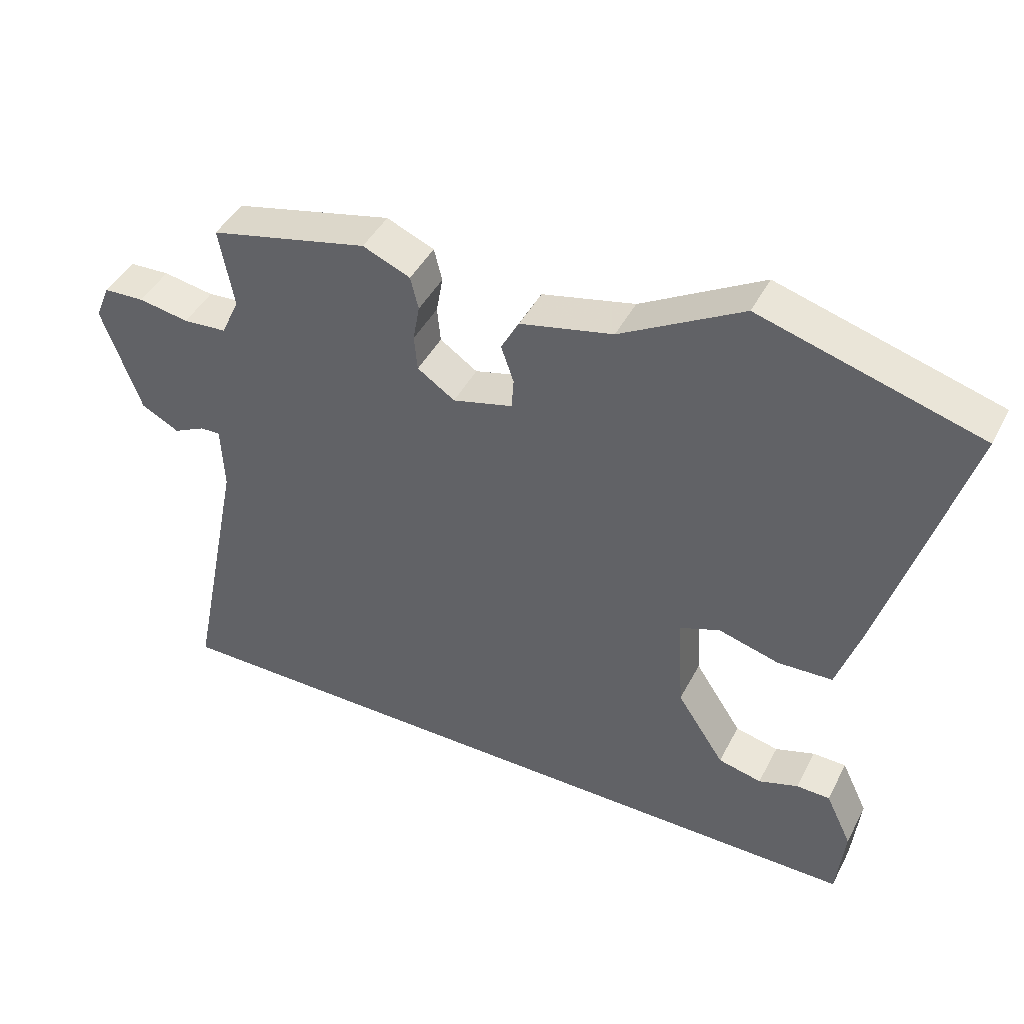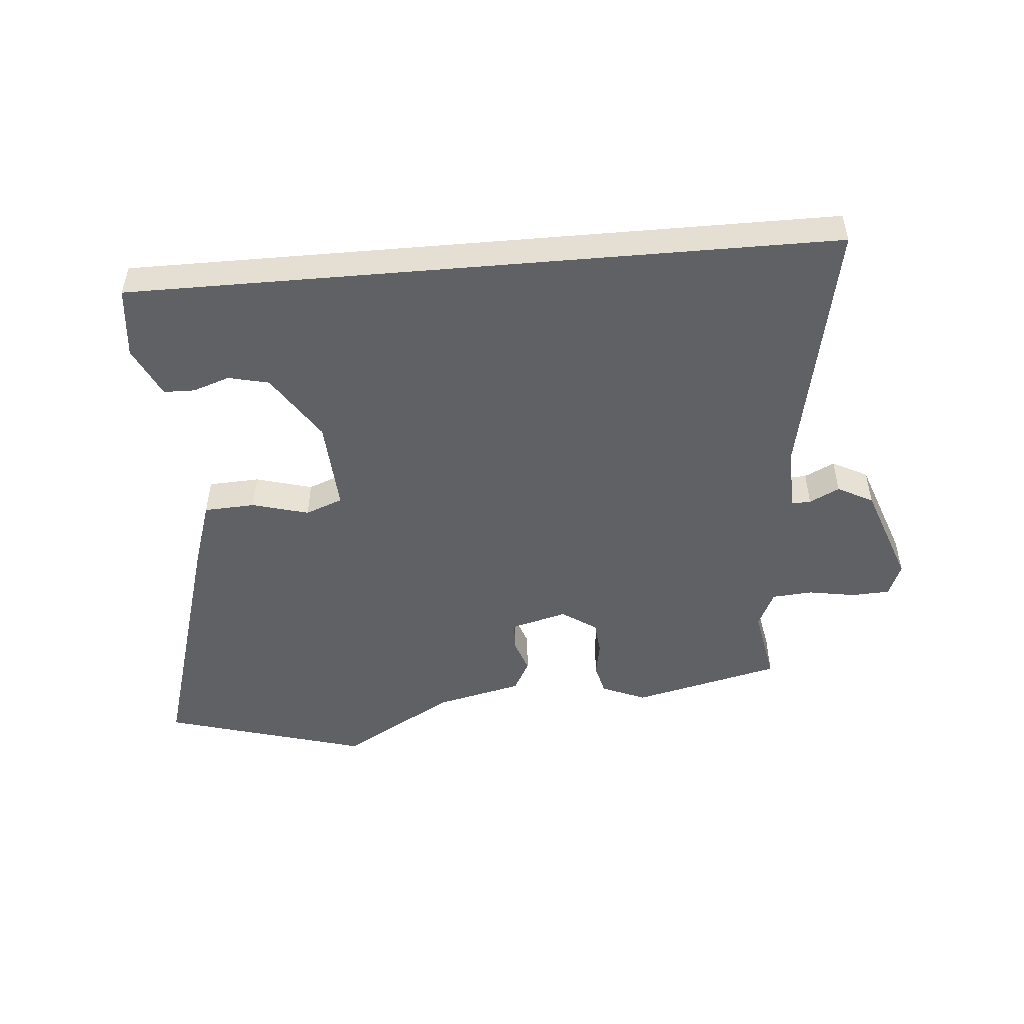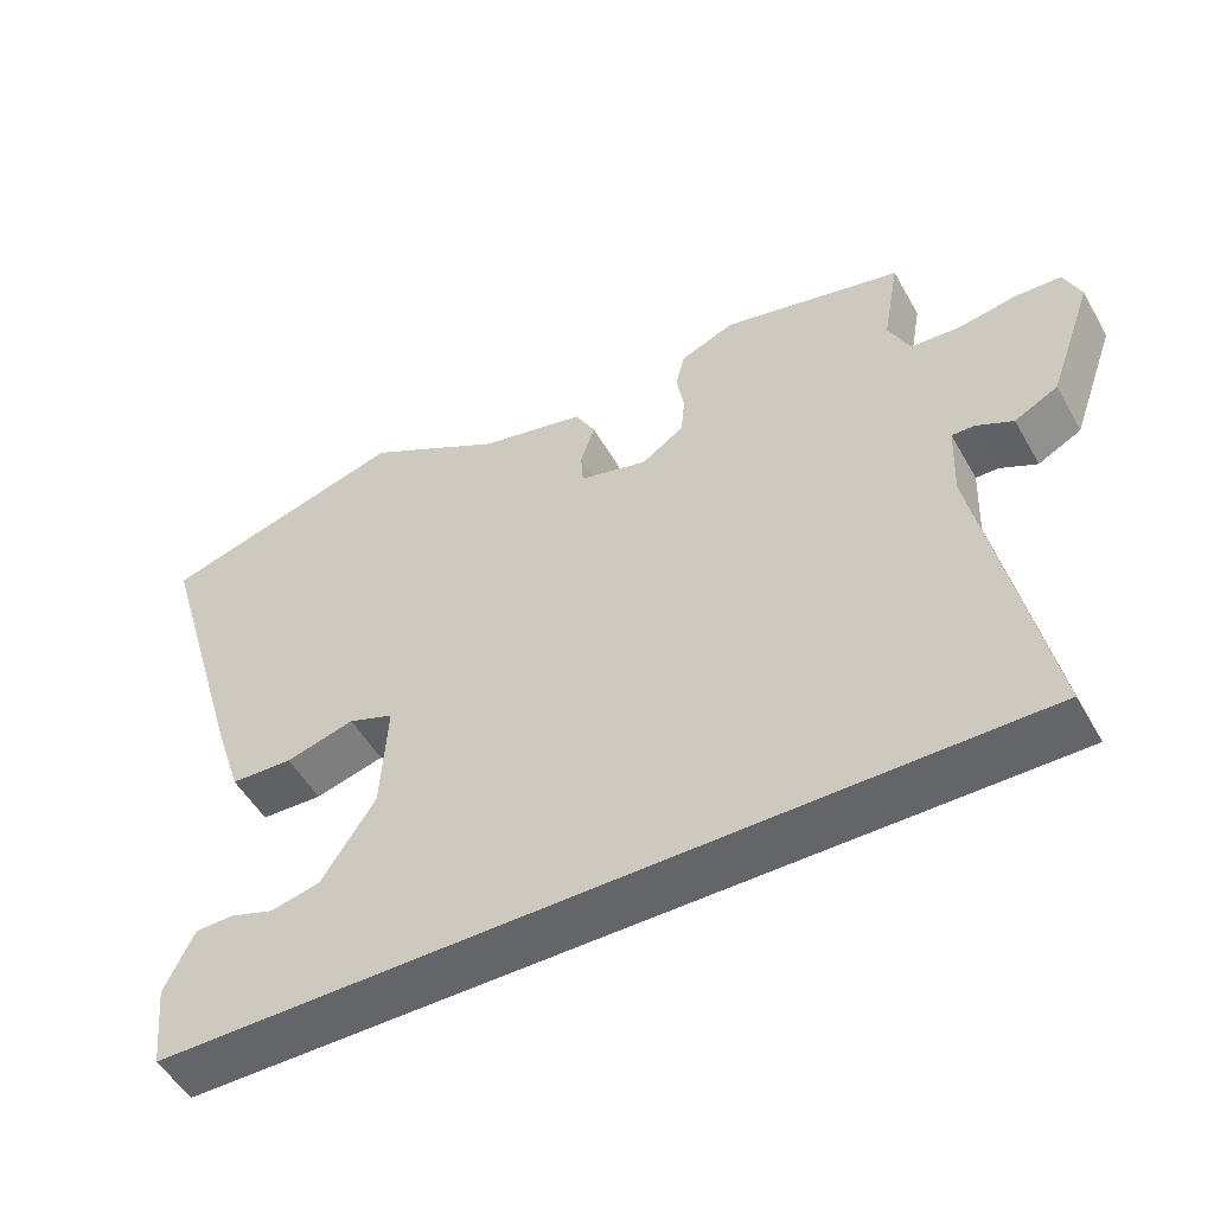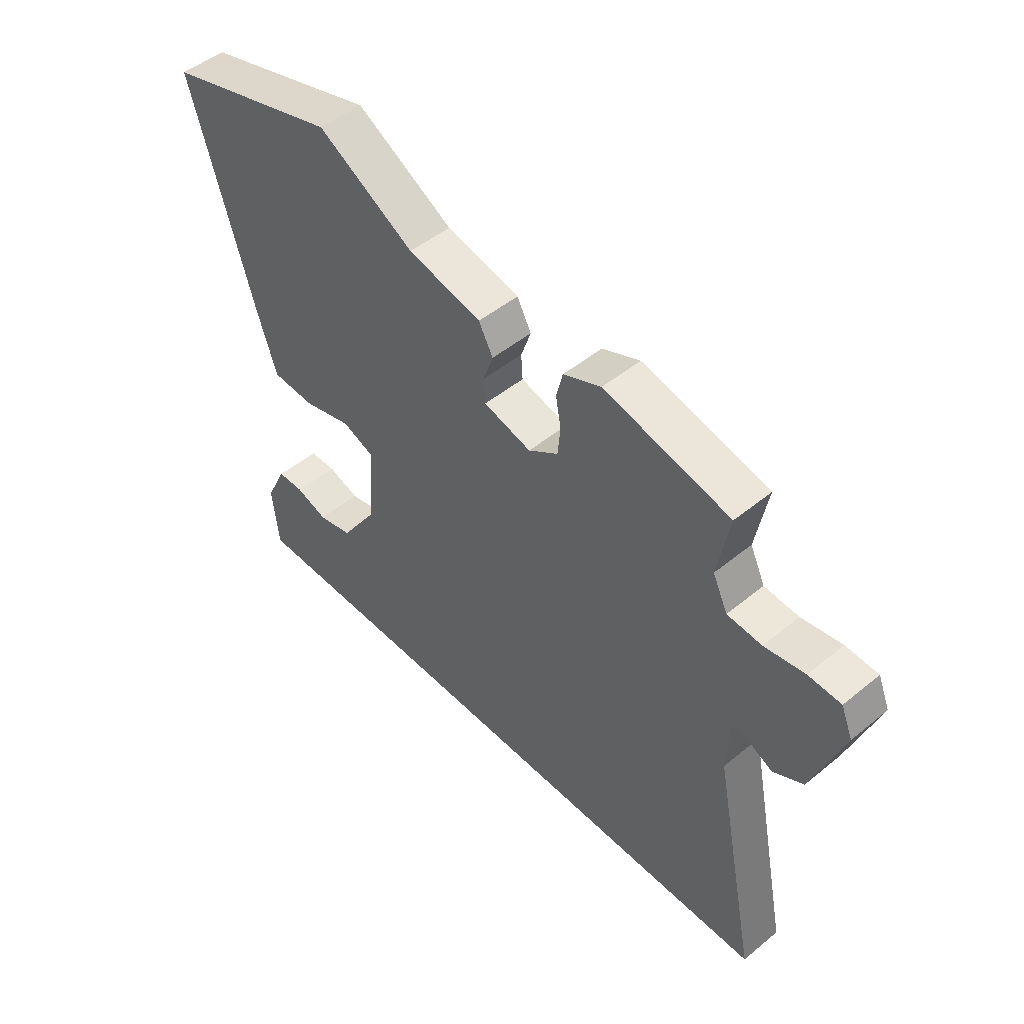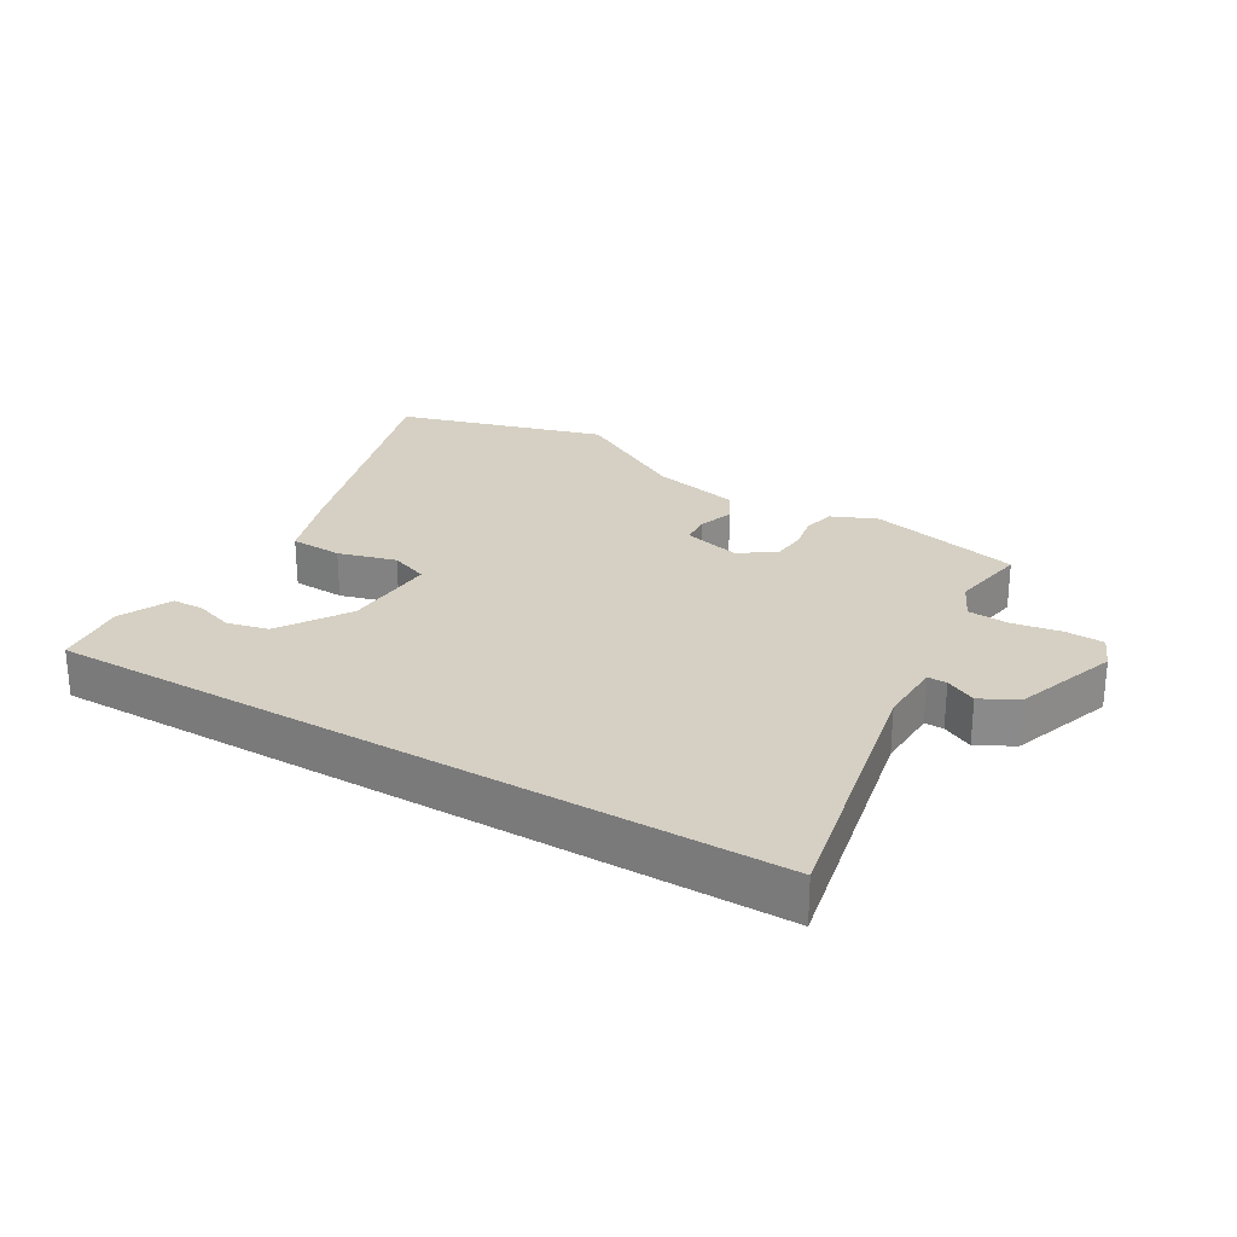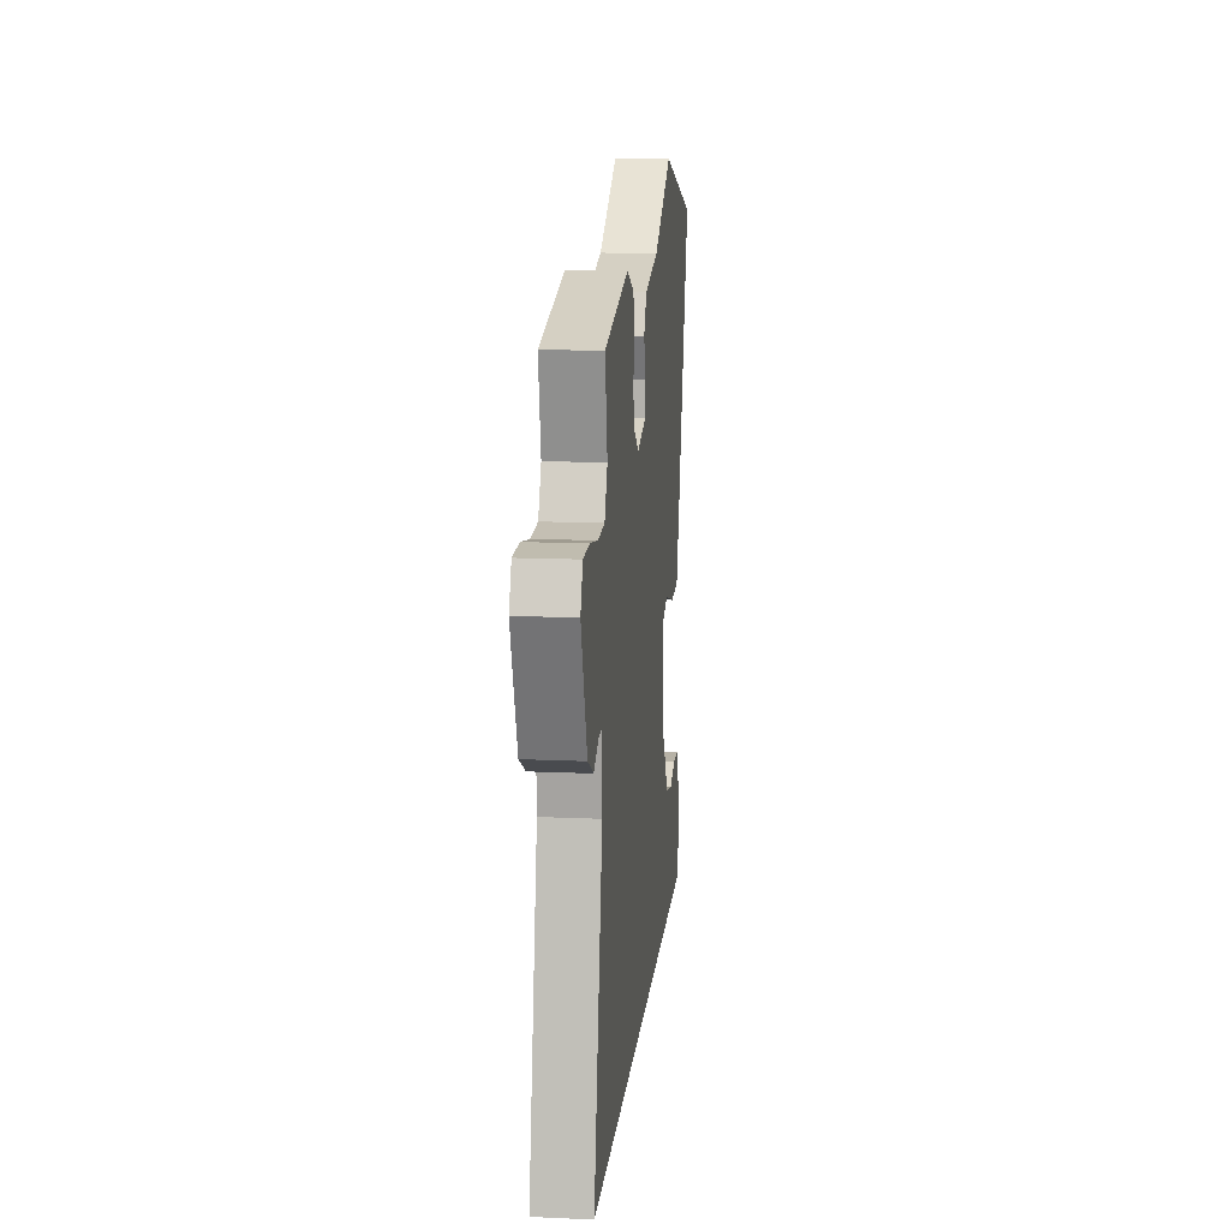
<metadata>
{"format":"obj","ext":"obj","renderer":"f3d","projection":"perspective","resolution":1024,"background":"white","views":[{"elev":44.1,"azim":26.0,"up":"+Z"},{"elev":-50.0,"azim":-175.1,"up":"+Y"},{"elev":-51.6,"azim":-151.1,"up":"+Z"},{"elev":48.8,"azim":-132.3,"up":"+Z"},{"elev":26.1,"azim":-149.7,"up":"+Y"},{"elev":13.5,"azim":-84.2,"up":"+Z"}]}
</metadata>
<code>
v -0.493 0.07 0.416
v -0.255 0.07 0.472
v -0.184 0.07 0.442
v -0.172 0.07 0.393
v -0.182 0.07 0.337
v -0.177 0.07 0.284
v -0.121 0.07 0.246
v -0.031 0.07 0.27
v -0.028 0.07 0.316
v -0.047 0.07 0.371
v -0.02 0.07 0.421
v 0.119 0.07 0.453
v 0.301 0.07 0.557
v 0.628 0.07 0.463
v 0.509 0.07 0.06
v 0.473 0.07 -0.05
v 0.391 0.07 -0.054
v 0.3 0.07 -0.029
v 0.24 0.07 -0.052
v 0.249 0.07 -0.2
v 0.32 0.07 -0.308
v 0.385 0.07 -0.323
v 0.444 0.07 -0.303
v 0.494 0.07 -0.304
v 0.533 0.07 -0.386
v 0.521 0.07 -0.5
v -0.611 0.07 -0.5
v -0.526 0.07 -0.079
v -0.53 0.07 0.021
v -0.56 0.07 0.02
v -0.608 0.07 -0.004
v -0.665 0.07 0.026
v -0.723 0.07 0.188
v -0.701 0.07 0.241
v -0.64 0.07 0.244
v -0.564 0.07 0.231
v -0.499 0.07 0.236
v -0.471 0.07 0.295
v -0.493 0 0.416
v -0.255 0 0.472
v -0.184 0 0.442
v -0.172 0 0.393
v -0.182 0 0.337
v -0.177 0 0.284
v -0.121 0 0.246
v -0.031 0 0.27
v -0.028 0 0.316
v -0.047 0 0.371
v -0.02 0 0.421
v 0.119 0 0.453
v 0.301 0 0.557
v 0.628 0 0.463
v 0.509 0 0.06
v 0.473 0 -0.05
v 0.391 0 -0.054
v 0.3 0 -0.029
v 0.24 0 -0.052
v 0.249 0 -0.2
v 0.32 0 -0.308
v 0.385 0 -0.323
v 0.444 0 -0.303
v 0.494 0 -0.304
v 0.533 0 -0.386
v 0.521 0 -0.5
v -0.611 0 -0.5
v -0.526 0 -0.079
v -0.53 0 0.021
v -0.56 0 0.02
v -0.608 0 -0.004
v -0.665 0 0.026
v -0.723 0 0.188
v -0.701 0 0.241
v -0.64 0 0.244
v -0.564 0 0.231
v -0.499 0 0.236
v -0.471 0 0.295
f 33 34 35 36
f 33 36 37
f 30 31 32 33
f 29 30 33 37
f 28 29 37 38
f 26 27 28
f 22 23 24 25
f 21 22 25 26
f 15 16 17 18
f 15 18 19
f 12 13 14 15
f 12 15 19
f 9 10 11 12
f 8 9 12 19
f 7 8 19 20
f 2 3 4 5
f 38 1 2 5
f 38 5 6
f 21 26 28 38
f 20 21 38
f 6 7 20 38
f 74 73 72 71
f 75 74 71
f 71 70 69 68
f 75 71 68 67
f 76 75 67 66
f 66 65 64
f 63 62 61 60
f 64 63 60 59
f 56 55 54 53
f 57 56 53
f 53 52 51 50
f 57 53 50
f 50 49 48 47
f 57 50 47 46
f 58 57 46 45
f 43 42 41 40
f 43 40 39 76
f 44 43 76
f 76 66 64 59
f 76 59 58
f 76 58 45 44
f 1 39 40 2
f 2 40 41 3
f 3 41 42 4
f 4 42 43 5
f 5 43 44 6
f 6 44 45 7
f 7 45 46 8
f 8 46 47 9
f 9 47 48 10
f 10 48 49 11
f 11 49 50 12
f 12 50 51 13
f 13 51 52 14
f 14 52 53 15
f 15 53 54 16
f 16 54 55 17
f 17 55 56 18
f 18 56 57 19
f 19 57 58 20
f 20 58 59 21
f 21 59 60 22
f 22 60 61 23
f 23 61 62 24
f 24 62 63 25
f 25 63 64 26
f 26 64 65 27
f 27 65 66 28
f 28 66 67 29
f 29 67 68 30
f 30 68 69 31
f 31 69 70 32
f 32 70 71 33
f 33 71 72 34
f 34 72 73 35
f 35 73 74 36
f 36 74 75 37
f 37 75 76 38
f 38 76 39 1

</code>
